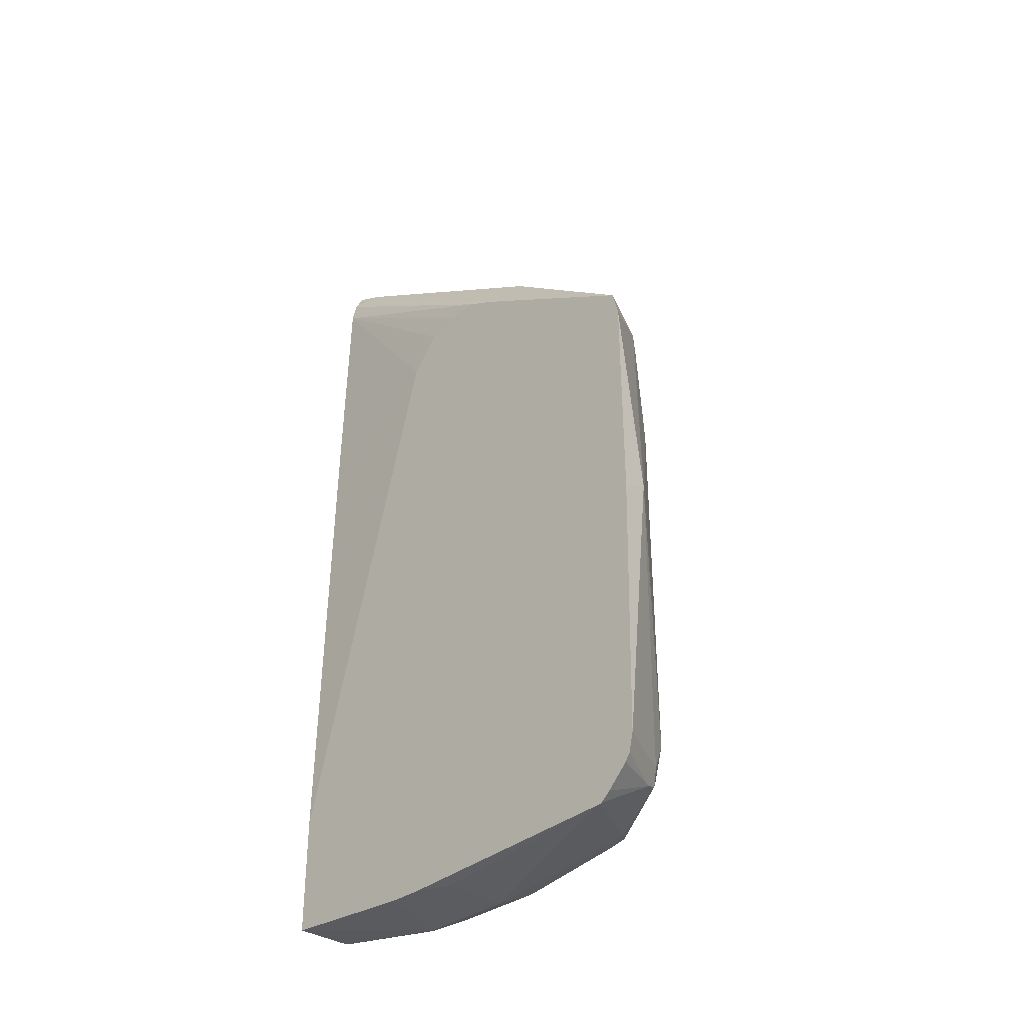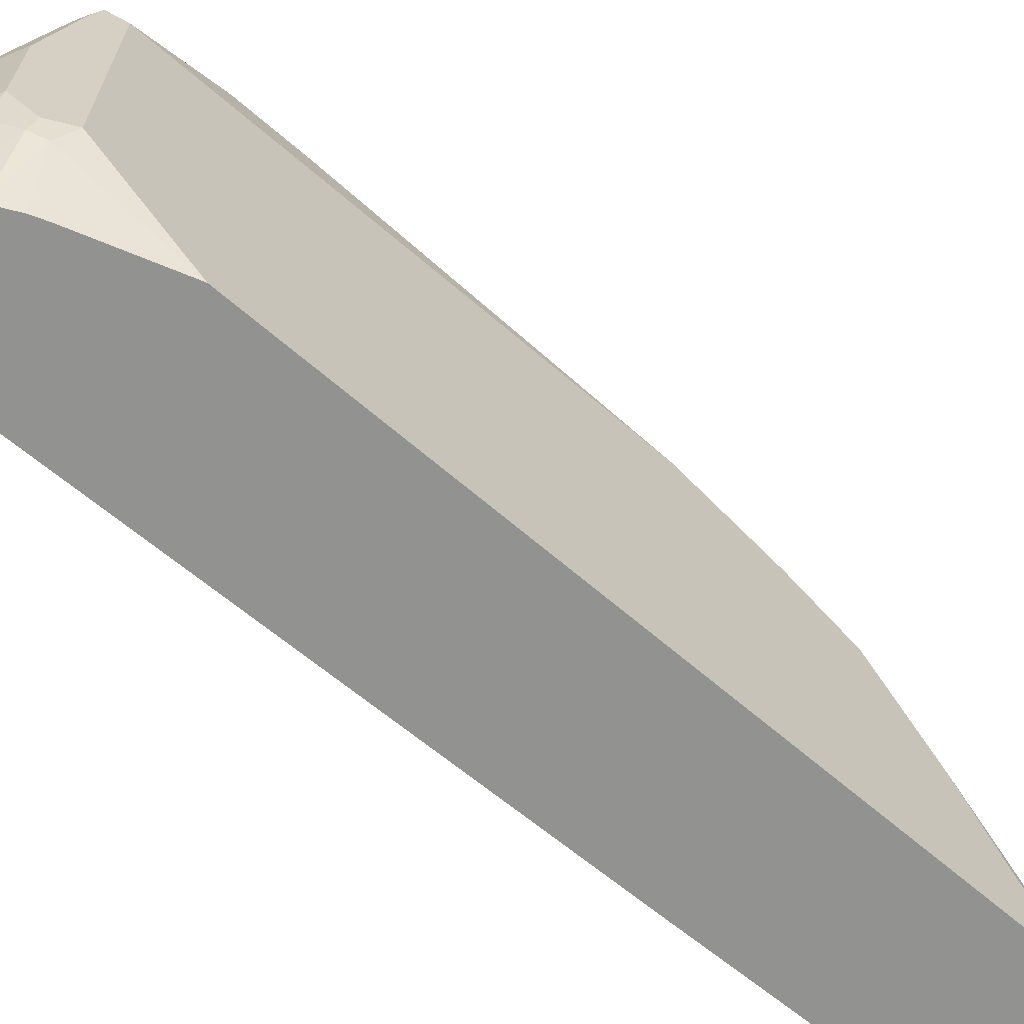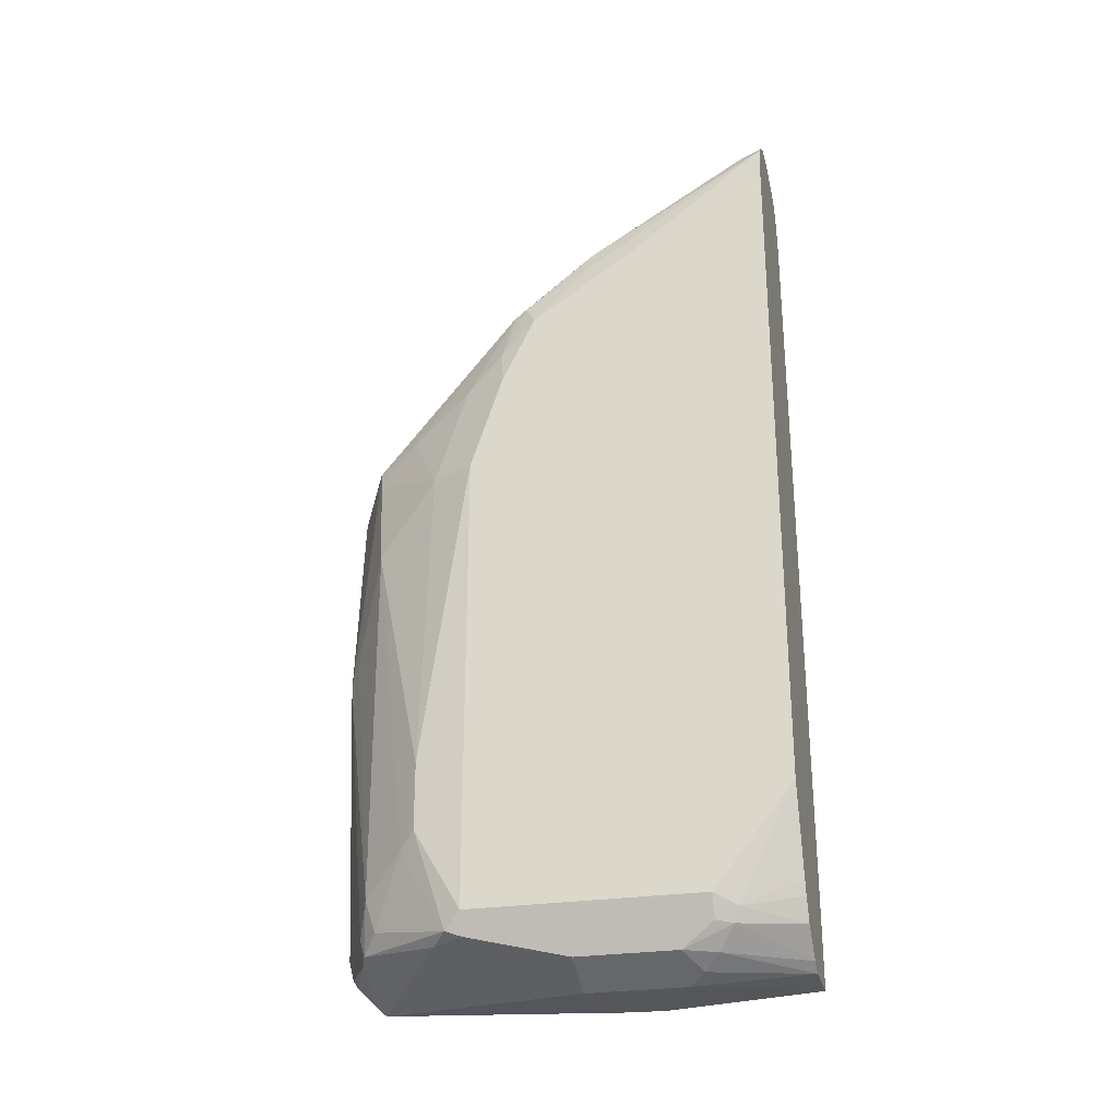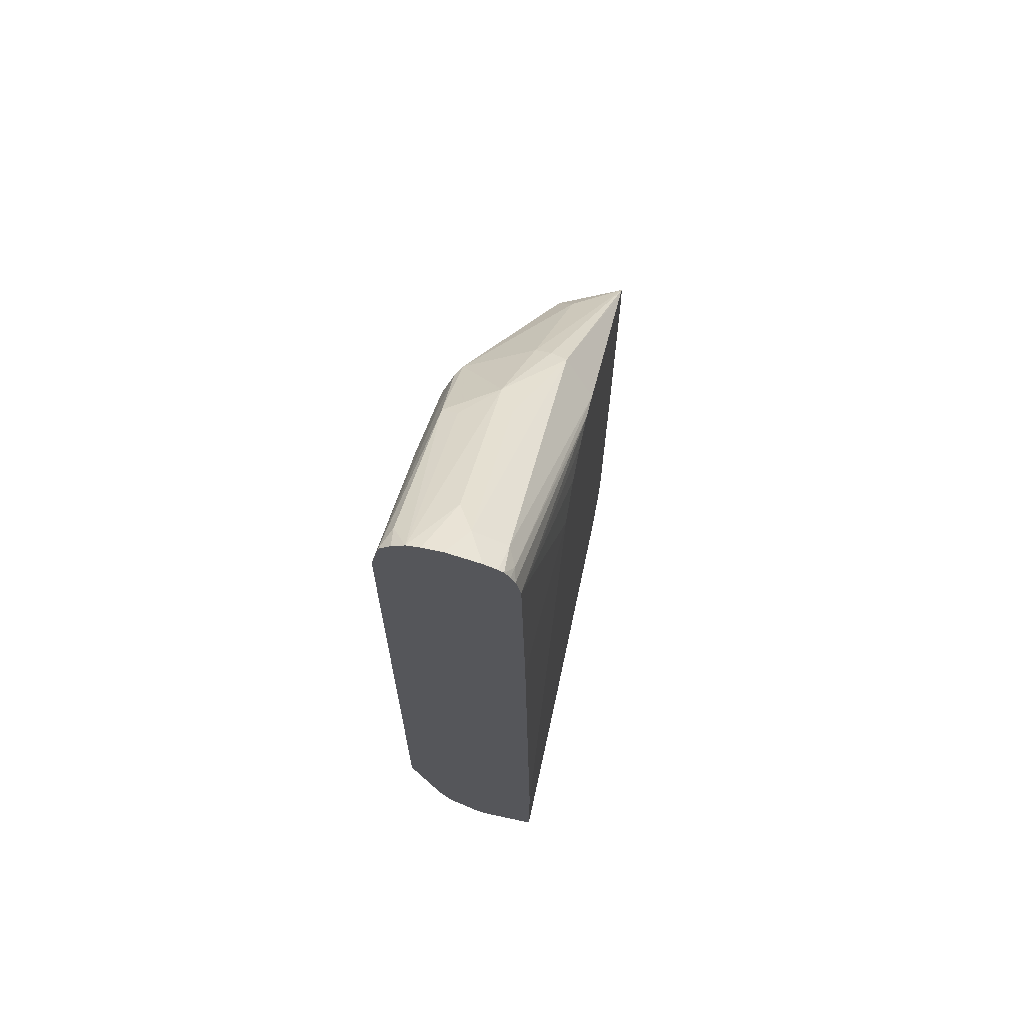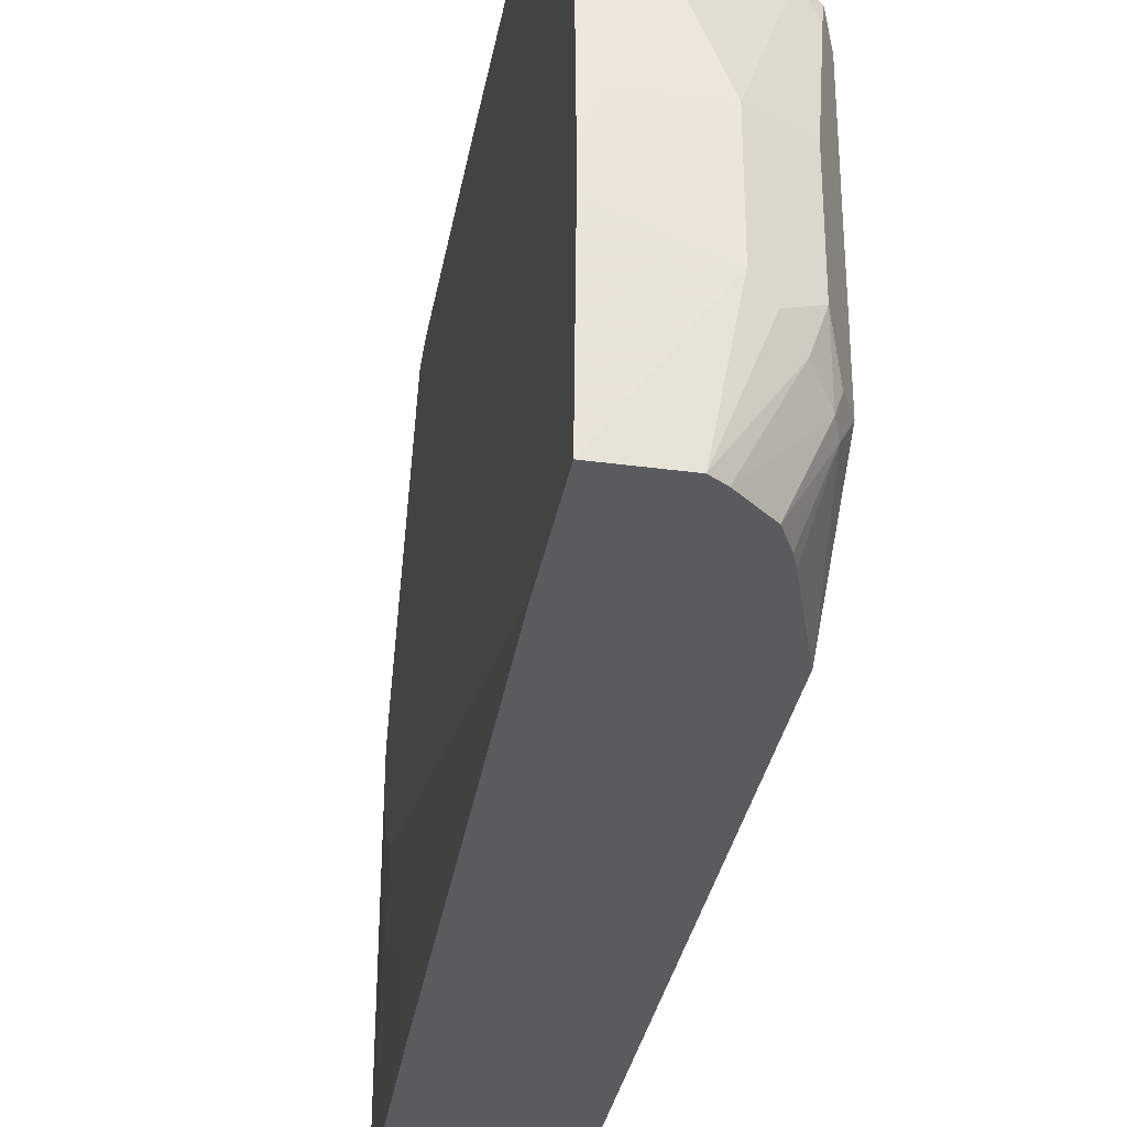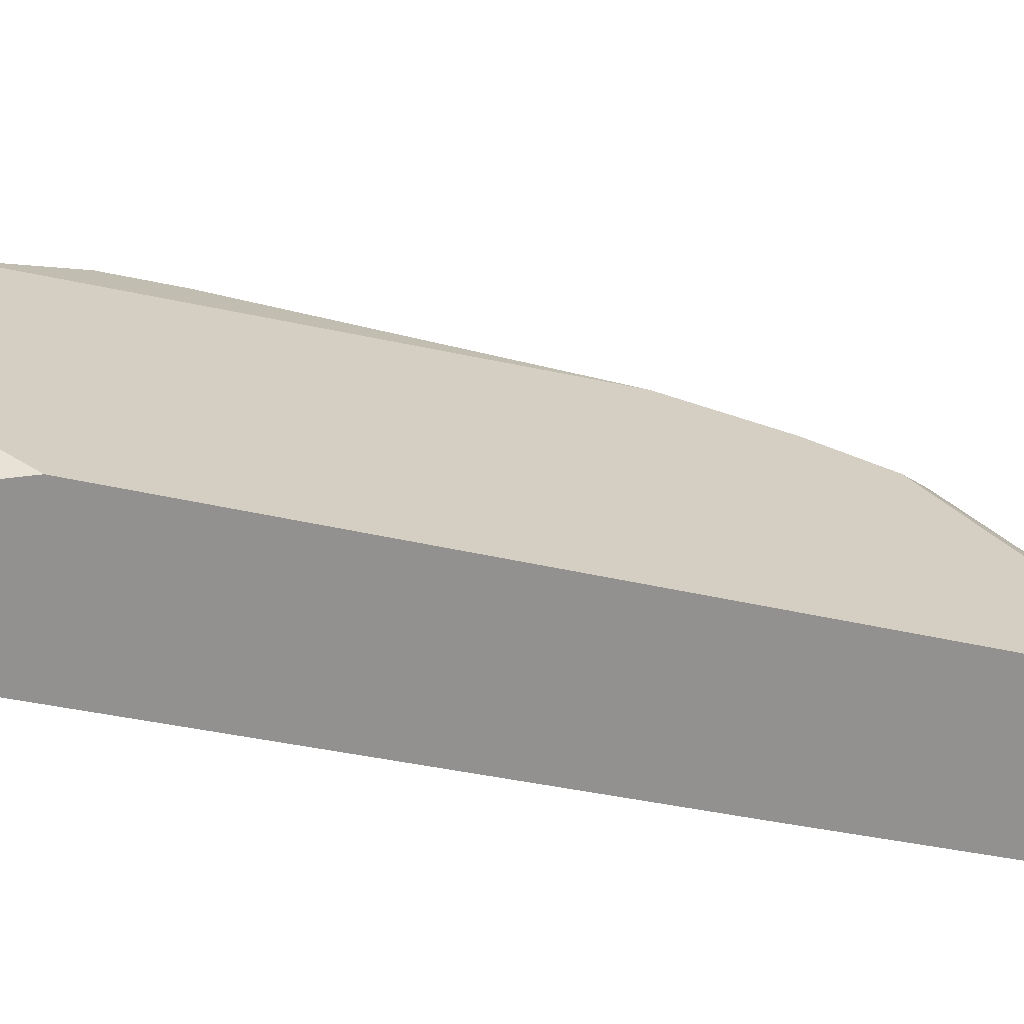
<metadata>
{"format":"obj","ext":"obj","renderer":"f3d","projection":"perspective","resolution":1024,"background":"white","views":[{"elev":-34.1,"azim":-44.0,"up":"+Y"},{"elev":-66.3,"azim":49.2,"up":"+Z"},{"elev":-26.9,"azim":103.7,"up":"+Y"},{"elev":66.8,"azim":-167.8,"up":"+Y"},{"elev":-33.1,"azim":-10.0,"up":"+Z"},{"elev":-66.1,"azim":78.6,"up":"+Z"}]}
</metadata>
<code>
v 0.5985 -0.2255 0.3825
v 0.5985 -0.4832 0.3773
v 0.6283 -0.2094 0.3785
v 0.5985 -0.008697 0.3816
v 0.5985 -0.489 0.3759
v 0.6014 -0.4832 0.3759
v 0.6659 -0.4832 0.3437
v 0.6873 -0.451 0.3329
v 0.6444 -0.1933 0.3665
v 0.6873 -0.0967 0.3329
v 0.6659 -3.339e-05 0.3437
v 0.6605 0.01609 0.3463
v 0.5985 0.01729 0.3754
v 0.5985 -0.5016 0.3727
v 0.6551 -0.5047 0.3437
v 0.6685 -0.4993 0.3383
v 0.6887 -0.4832 0.3221
v 0.7209 -0.4188 0.2899
v 0.7195 -0.03229 0.2685
v 0.733 -0.3382 0.2738
v 0.6873 0.03222 0.3007
v 0.6685 0.03222 0.3262
v 0.6444 0.04294 0.3329
v 0.6605 0.1449 0.2174
v 0.6444 0.1503 0.2148
v 0.6283 0.153 0.2094
v 0.5985 0.02295 0.3658
v 0.5985 -0.5086 0.368
v 0.7128 -0.5074 0.2577
v 0.5985 -0.5189 0.3578
v 0.5985 -0.5291 0.3476
v 0.5985 -0.5372 0.3383
v 0.733 -0.4993 0.2416
v 0.733 -0.4027 0.2738
v 0.7303 -0.03229 0.247
v 0.7195 0.06438 0.2362
v 0.741 -0.03229 0.2255
v 0.7249 0.1449 0.1852
v 0.6766 0.204 0.1396
v 0.6605 0.2174 0.1128
v 0.6605 0.3141 -0.04828
v 0.6283 0.298 -0.04828
v 0.5985 0.1232 0.1908
v 0.7088 -0.5155 0.2255
v 0.7303 -0.5047 0.2255
v 0.5985 -0.5378 0.3358
v 0.741 -0.4832 0.2255
v 0.7303 0.06438 0.2148
v 0.733 0.09664 0.1973
v 0.741 0.06438 0.1933
v 0.7303 0.1503 0.1718
v 0.7249 0.2093 0.1047
v 0.7088 0.2174 0.1007
v 0.7088 0.3264 -0.07722
v 0.6766 0.3007 -0.02146
v 0.6766 0.3286 -0.07722
v 0.6444 0.3197 -0.07722
v 0.6316 0.3132 -0.07722
v 0.6266 0.31 -0.07722
v 0.6202 0.2939 -0.06439
v 0.5985 0.1367 0.164
v 0.6766 -0.5477 0.1289
v 0.7303 -0.5047 6.2e-07
v 0.7195 -0.5262 0.1289
v 0.5985 -0.5477 0.09666
v 0.6122 -0.5477 0.1289
v 0.741 -0.4832 6.2e-07
v 0.741 0.1288 0.1611
v 0.733 0.1933 0.1007
v 0.733 0.3067 -0.07722
v 0.7249 0.306 -0.05634
v 0.7214 0.3183 -0.07722
v 0.6957 0.3286 -0.07722
v 0.6213 0.3009 -0.07722
v 0.617 0.2924 -0.07722
v 0.5985 0.1382 0.1611
v 0.6766 -0.5477 0.03222
v 0.6927 -0.5397 0.01611
v 0.7195 -0.5262 0.03222
v 0.7249 -0.5074 -0.01611
v 0.5985 -0.5477 0.06444
v 0.741 -0.3865 -0.07722
v 0.7303 -0.4939 -0.02146
v 0.741 0.1933 0.06444
v 0.741 0.2705 -0.07722
v 0.6122 0.2705 -0.07722
v 0.5985 0.1382 0.1289
v 0.5985 -0.5385 -0.07717
v 0.6572 -0.5379 -0.07722
v 0.7088 -0.5276 6.2e-07
v 0.6981 -0.5047 -0.07722
v 0.6694 -0.5299 -0.07722
v 0.7136 -0.4704 -0.07722
v 0.7088 -0.4832 -0.07722
v 0.6073 0.06035 -0.07722
v 0.5985 0.09321 0.06786
v 0.5985 0.1283 0.0972
v 0.6219 -0.5379 -0.07722
v 0.5985 -0.5365 -0.07722
v 0.5985 -0.4233 -0.07722
f 1 2 3
f 49 50 68
f 49 68 51
f 51 68 69
f 51 69 52
f 52 69 70
f 52 70 71
f 52 71 54
f 52 54 53
f 54 71 72
f 46 66 62
f 54 72 70
f 54 85 82
f 54 82 93
f 54 93 94
f 54 94 91
f 54 91 92
f 54 92 89
f 54 89 98
f 54 98 99
f 54 99 100
f 54 70 85
f 46 65 66
f 45 79 63
f 45 64 79
f 38 49 51
f 38 51 52
f 38 52 39
f 39 52 53
f 39 53 54
f 39 54 55
f 39 55 41
f 39 41 40
f 41 55 56
f 41 56 57
f 41 57 42
f 42 57 58
f 42 58 59
f 42 59 60
f 42 60 43
f 43 60 61
f 44 46 62
f 44 62 45
f 45 63 67
f 45 67 47
f 45 62 64
f 54 100 95
f 54 95 86
f 54 86 75
f 54 75 74
f 75 86 76
f 76 86 87
f 77 81 88
f 77 88 89
f 77 89 78
f 78 89 90
f 78 90 79
f 79 90 80
f 80 91 83
f 80 90 92
f 80 92 91
f 82 83 93
f 83 91 94
f 83 94 93
f 86 95 96
f 86 96 97
f 86 97 87
f 88 98 89
f 88 99 98
f 89 92 90
f 95 100 96
f 70 84 85
f 37 68 50
f 70 72 71
f 68 84 69
f 54 74 59
f 54 59 58
f 54 58 57
f 54 57 56
f 54 56 73
f 54 73 55
f 55 73 56
f 59 74 60
f 60 74 75
f 60 75 76
f 60 76 61
f 62 66 65
f 62 65 81
f 62 81 77
f 62 77 78
f 62 78 64
f 63 79 80
f 63 80 67
f 64 78 79
f 67 80 83
f 67 83 82
f 69 84 70
f 37 84 68
f 48 50 49
f 37 82 85
f 3 7 8
f 3 8 9
f 3 9 10
f 3 10 11
f 3 11 12
f 3 12 4
f 4 12 13
f 5 7 6
f 5 14 15
f 5 15 7
f 7 15 16
f 7 16 8
f 8 16 17
f 8 17 18
f 8 18 10
f 8 10 9
f 10 19 11
f 10 18 20
f 10 20 19
f 11 19 21
f 11 21 12
f 3 6 7
f 12 21 22
f 2 6 3
f 37 85 84
f 1 3 4
f 1 4 13
f 1 13 27
f 1 27 43
f 1 43 61
f 1 61 76
f 1 76 87
f 1 87 97
f 1 97 96
f 1 96 100
f 1 100 99
f 1 99 88
f 1 88 81
f 1 81 65
f 1 65 46
f 1 46 32
f 1 32 31
f 1 31 30
f 1 30 28
f 1 28 14
f 1 14 5
f 2 5 6
f 12 22 23
f 1 5 2
f 13 23 24
f 23 38 24
f 24 38 39
f 24 39 25
f 25 39 26
f 26 39 40
f 26 40 41
f 26 41 42
f 26 42 43
f 26 43 27
f 29 44 45
f 29 32 46
f 29 46 44
f 33 45 47
f 33 47 34
f 35 37 50
f 35 50 48
f 36 48 49
f 36 49 38
f 37 47 67
f 37 67 82
f 12 23 13
f 22 38 23
f 21 38 22
f 29 45 33
f 20 37 35
f 13 24 25
f 21 36 38
f 13 25 26
f 13 26 27
f 14 28 15
f 15 29 16
f 15 28 30
f 15 31 32
f 15 32 29
f 16 33 17
f 16 29 33
f 15 30 31
f 17 33 18
f 20 34 47
f 19 36 21
f 19 48 36
f 19 35 48
f 20 47 37
f 18 34 20
f 18 33 34
f 19 20 35

</code>
